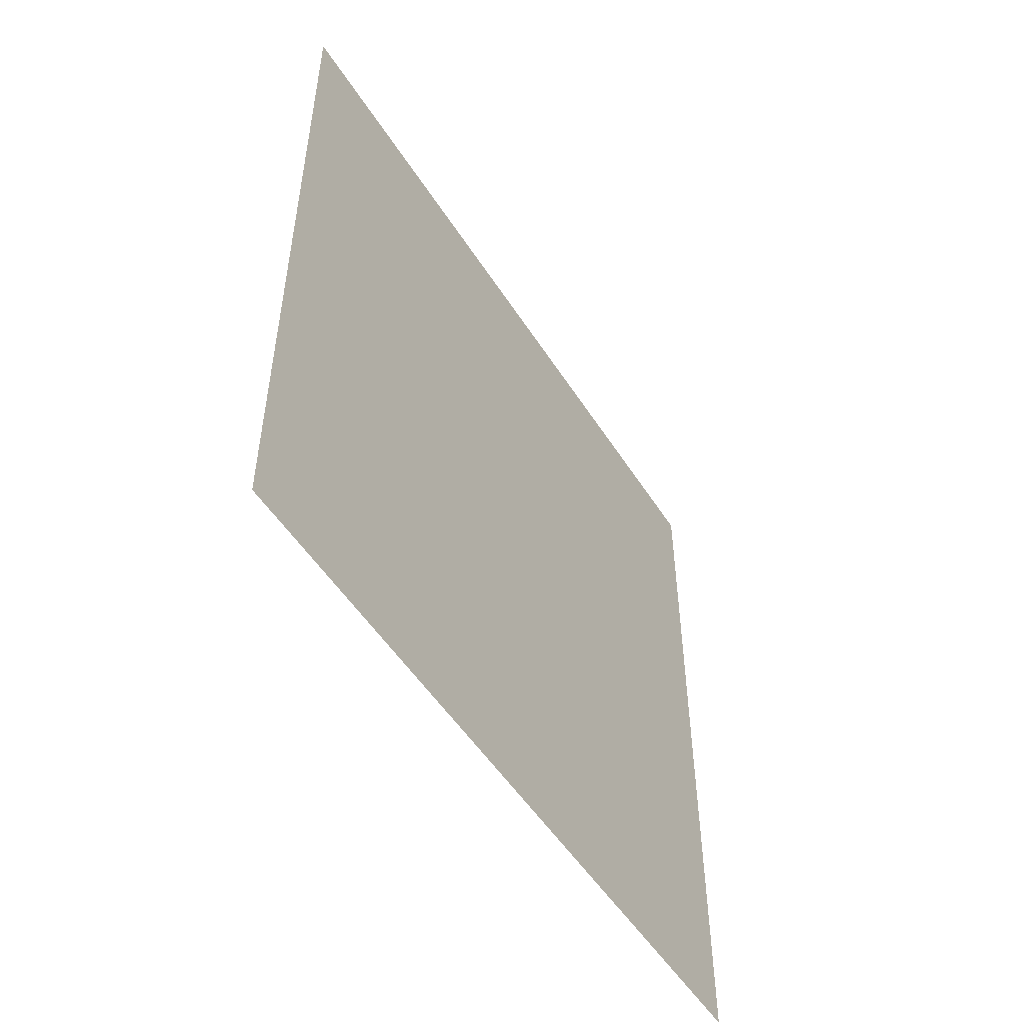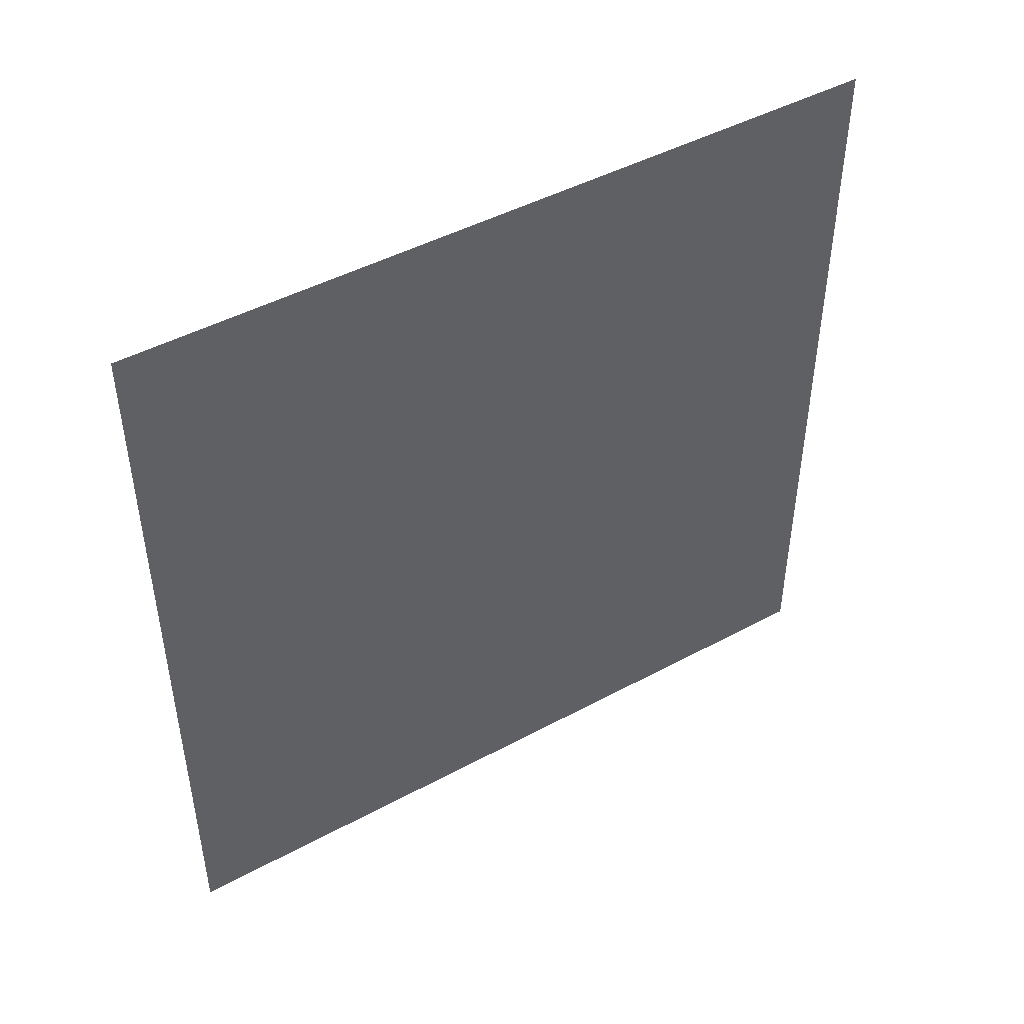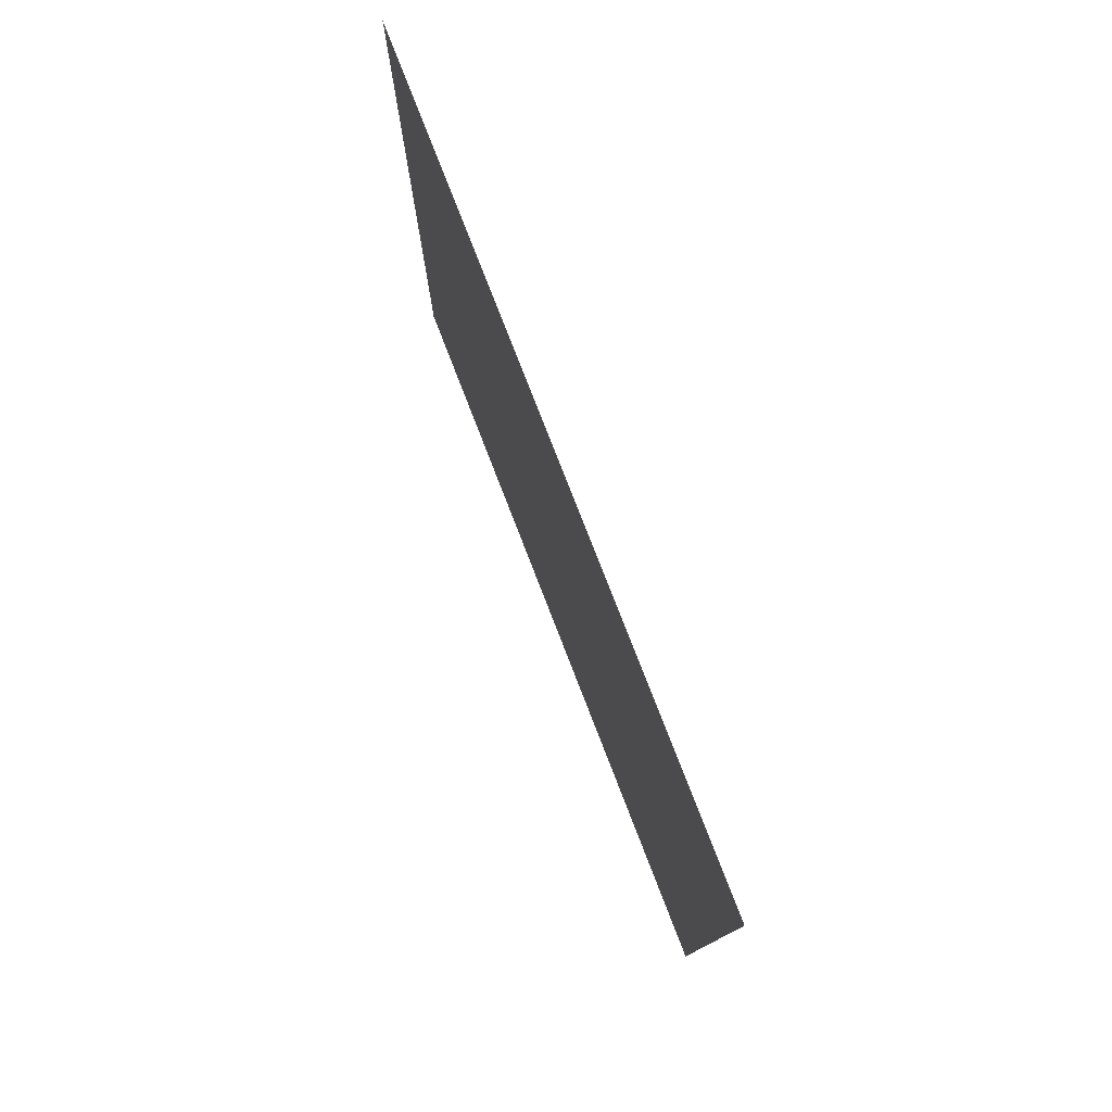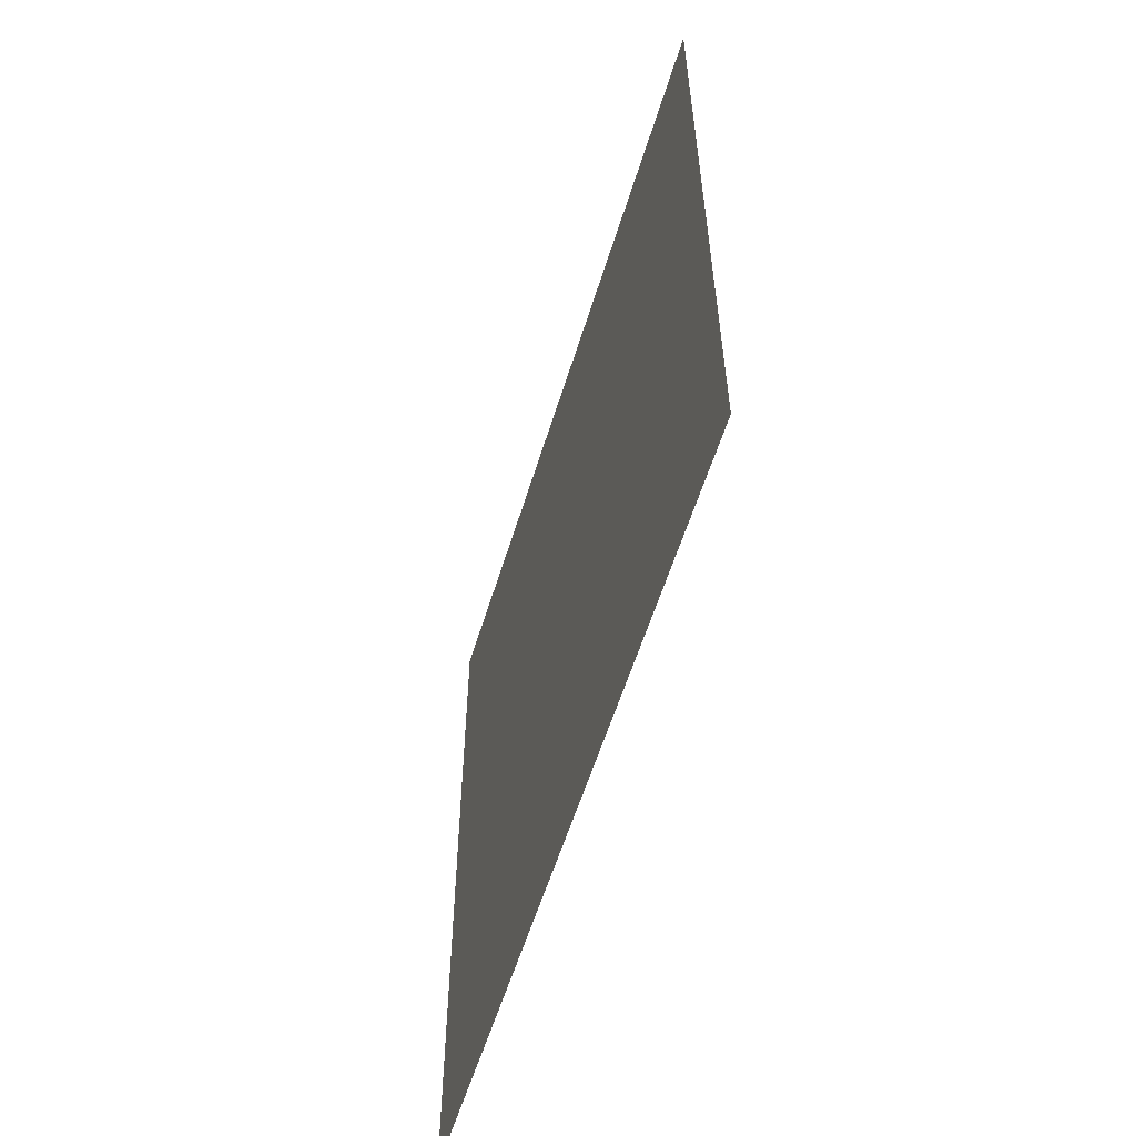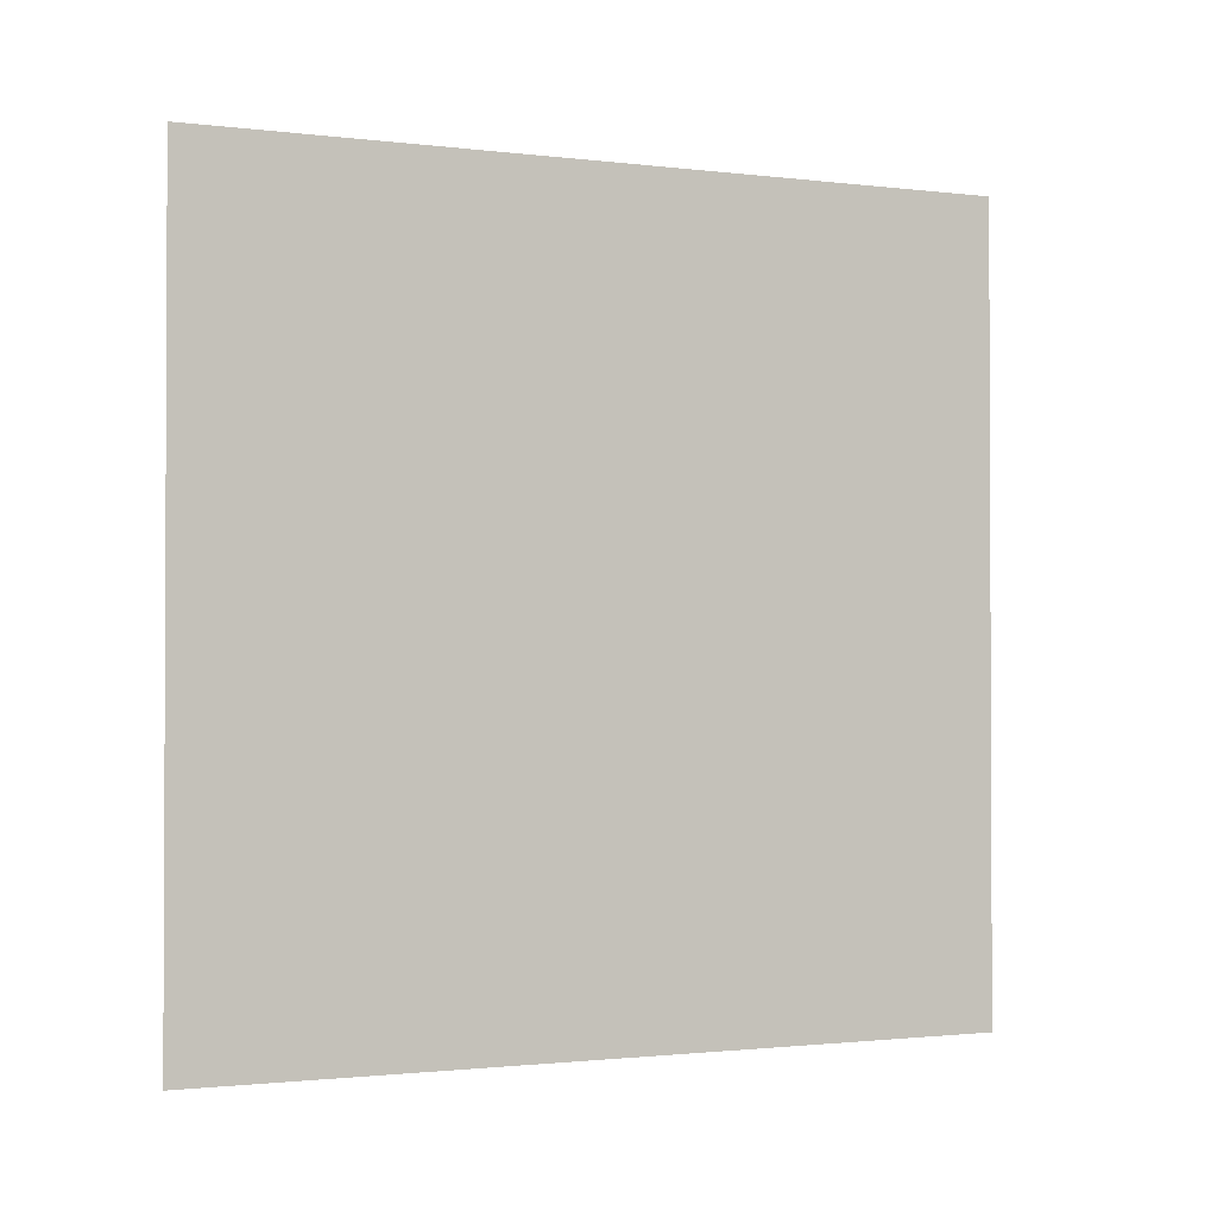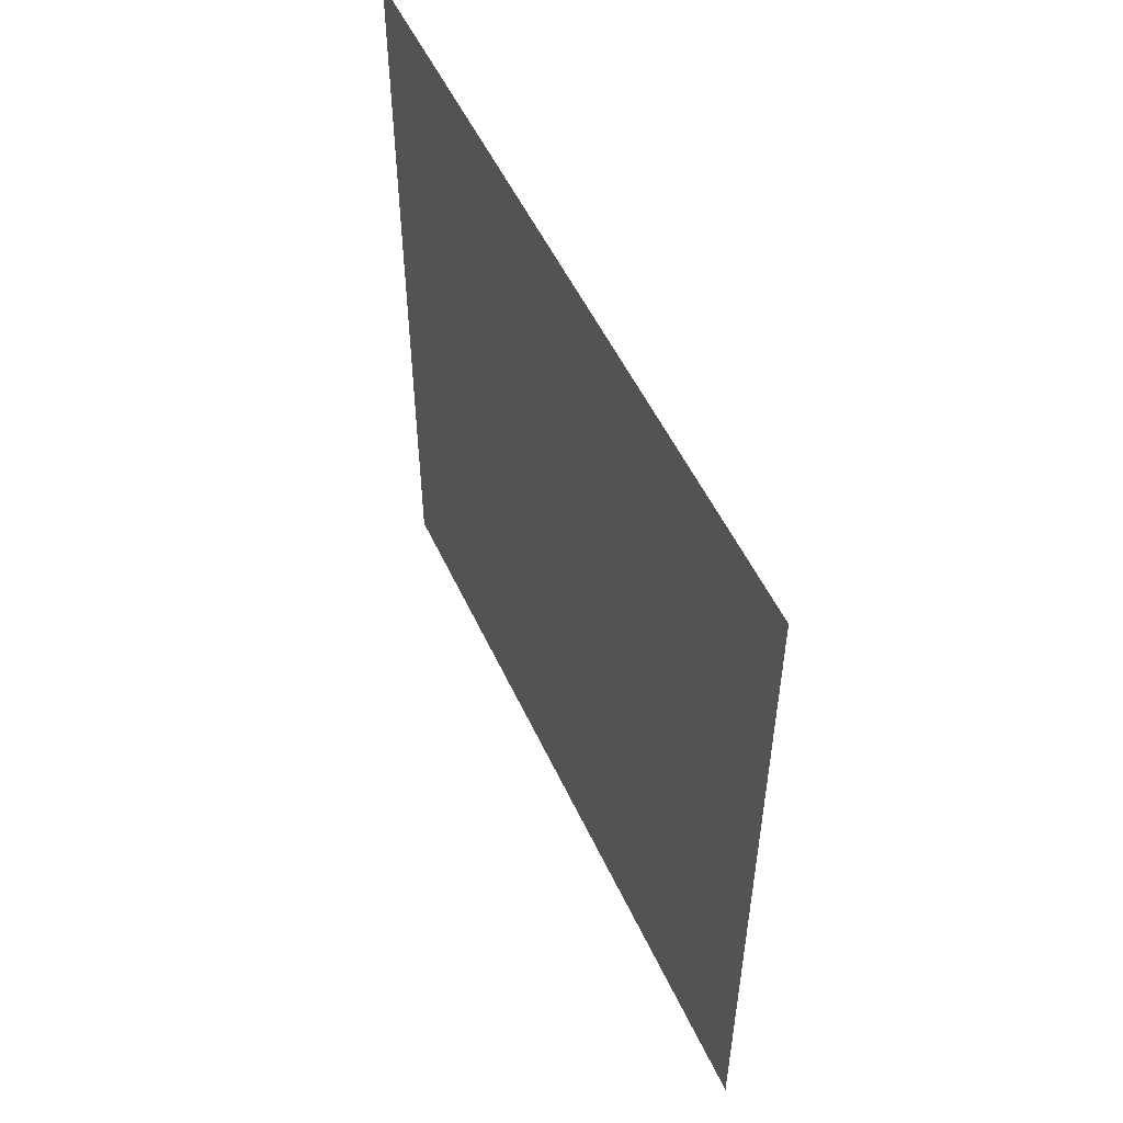
<metadata>
{"format":"obj","ext":"obj","renderer":"f3d","projection":"perspective","resolution":1024,"background":"white","views":[{"elev":-51.5,"azim":-148.5,"up":"+Z"},{"elev":46.1,"azim":-121.7,"up":"+Y"},{"elev":78.2,"azim":-21.2,"up":"+Y"},{"elev":-57.8,"azim":163.0,"up":"+Y"},{"elev":-1.4,"azim":66.1,"up":"+Y"},{"elev":52.5,"azim":155.6,"up":"+Z"}]}
</metadata>
<code>
g monocle_bone
v -0 -0.0188 0.0188
v -0 0.0188 0.0188
v -0 0.0188 -0.0188
v -0 -0.0188 -0.0188
g monocle_bone_0
f -2 -3 -4
f -1 -2 -4

</code>
